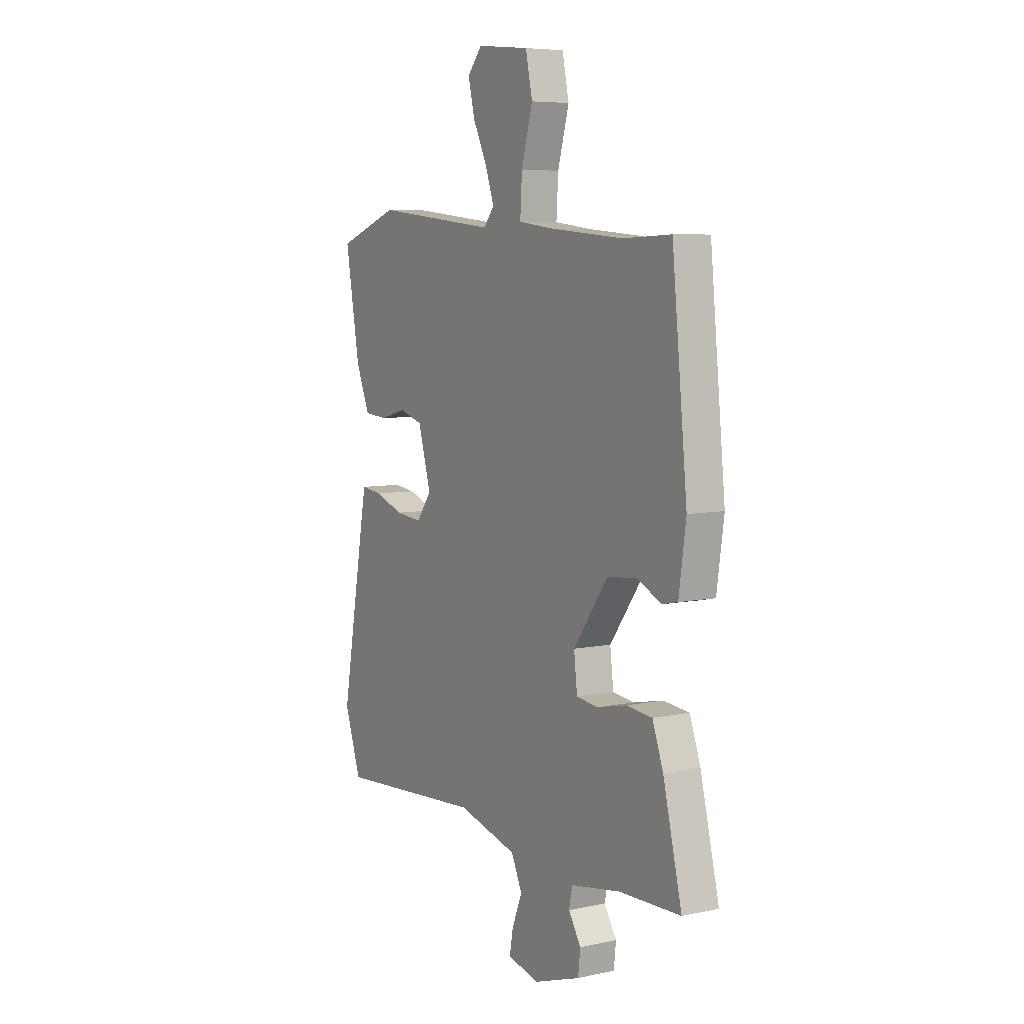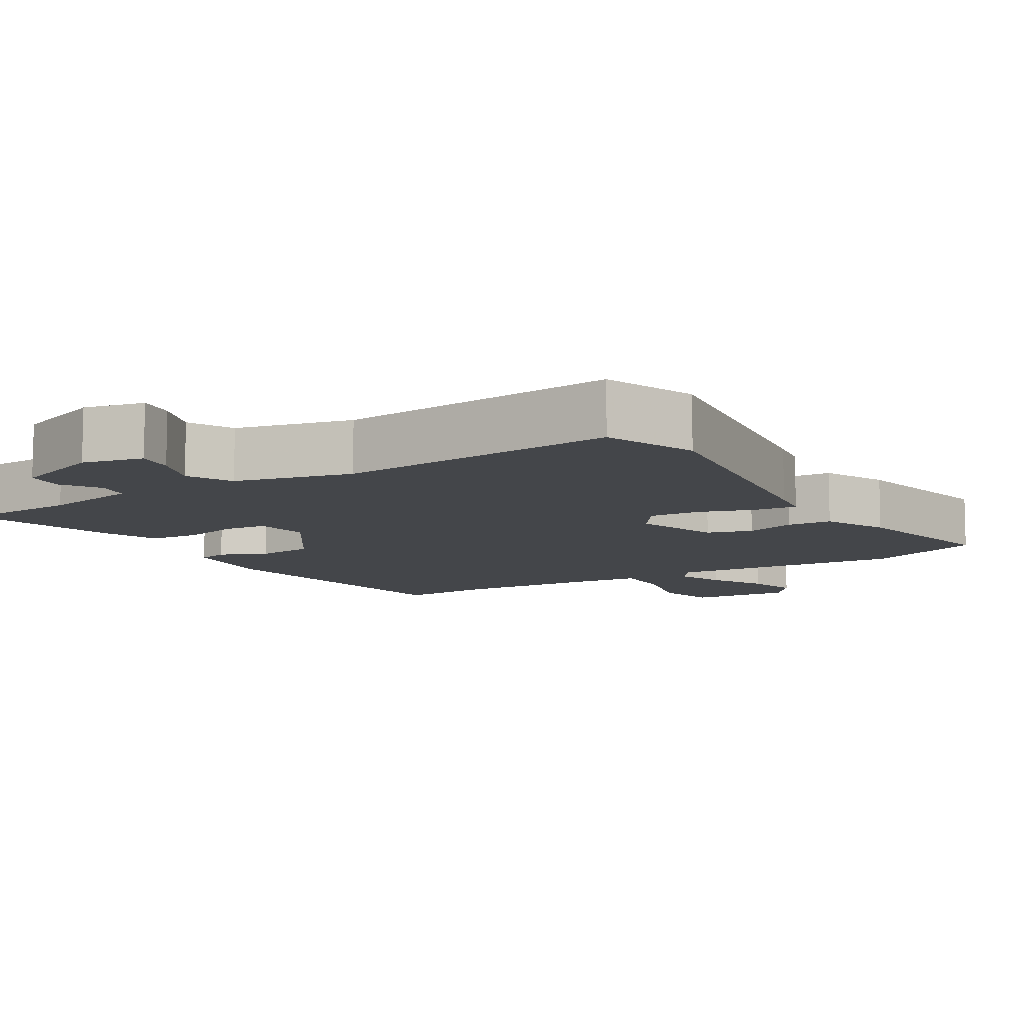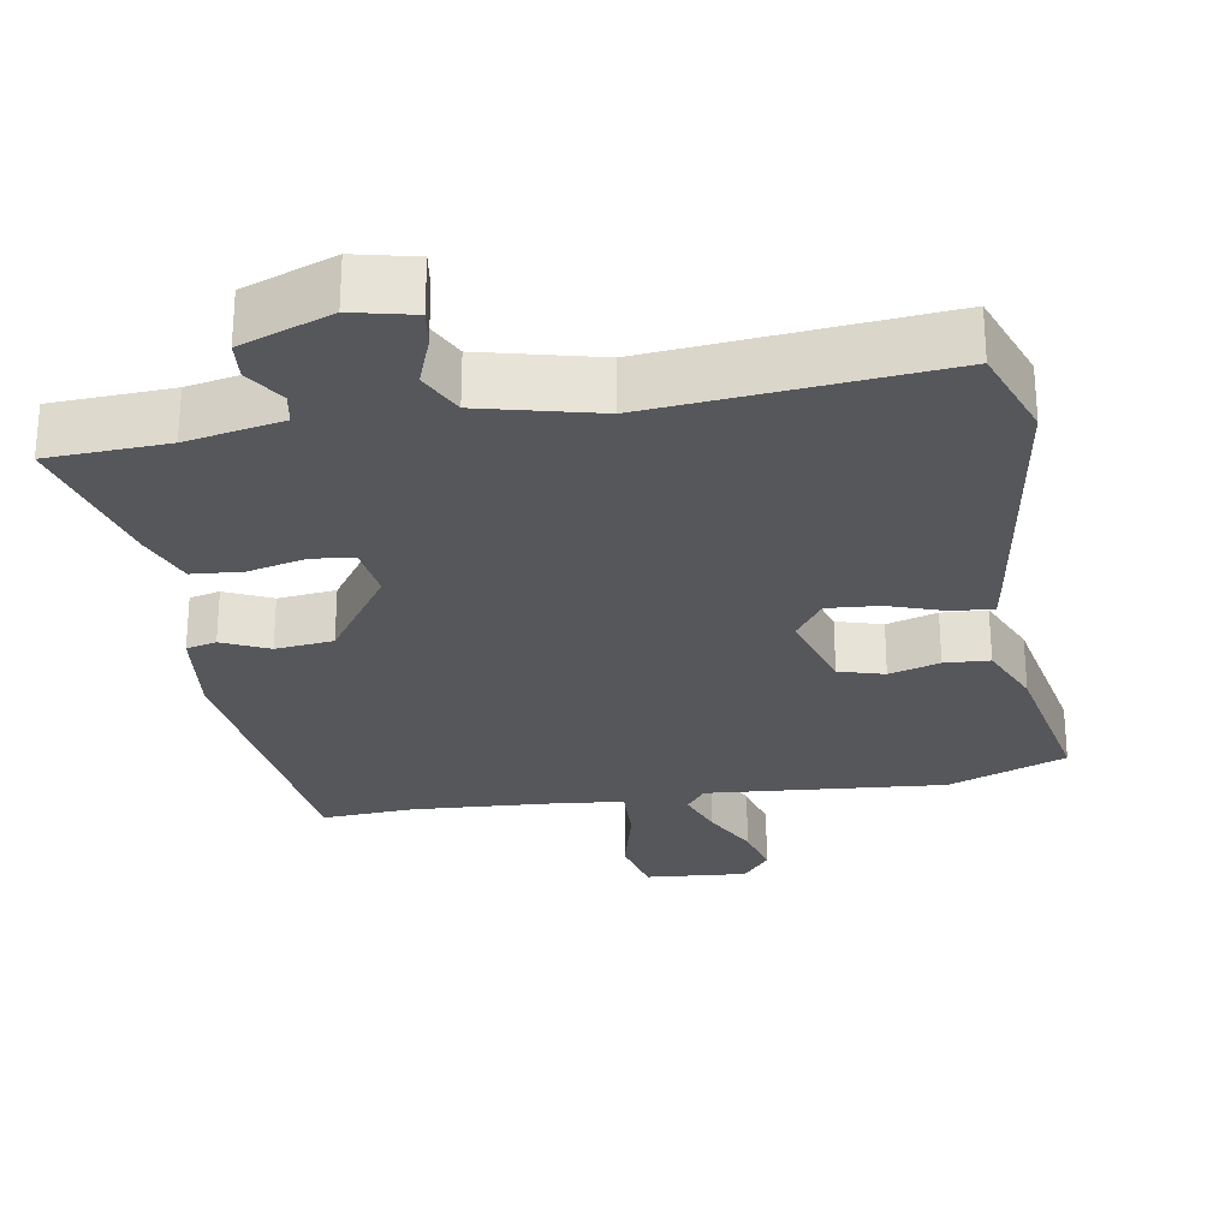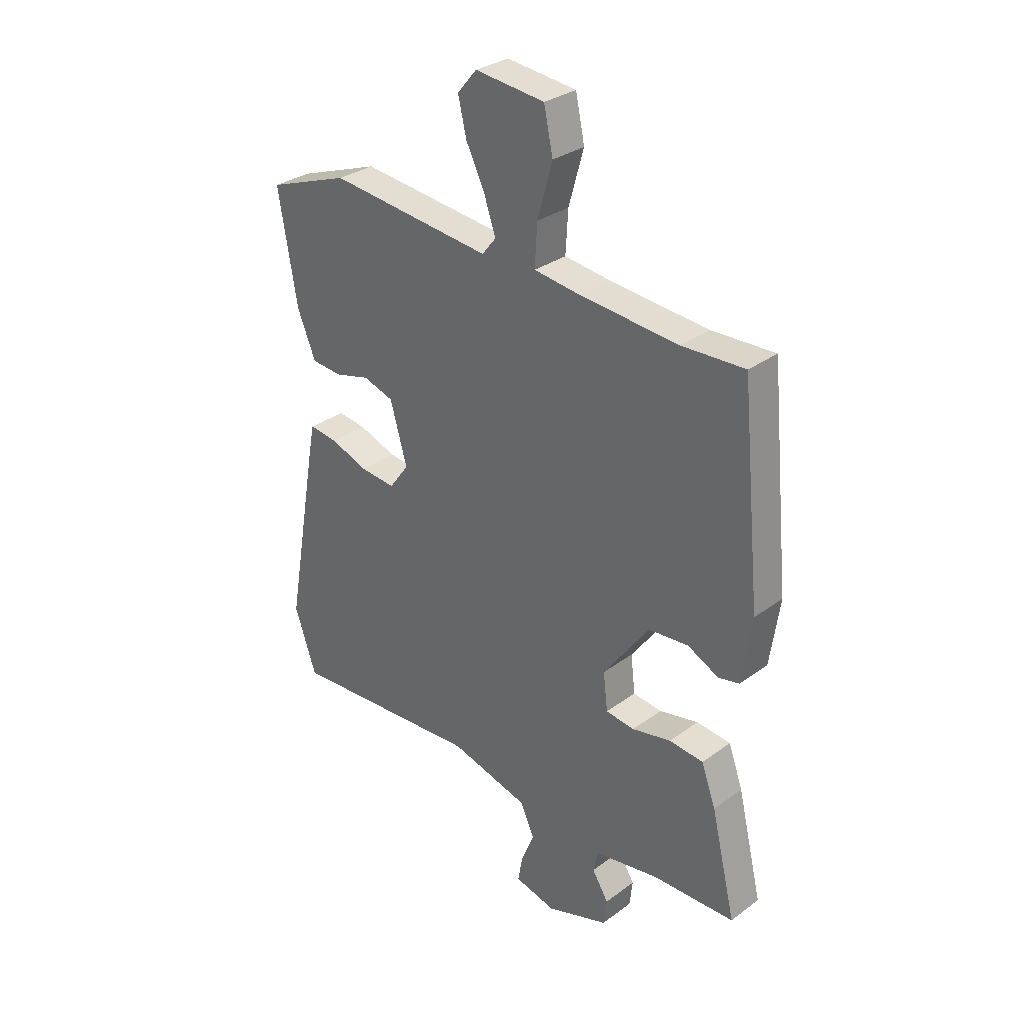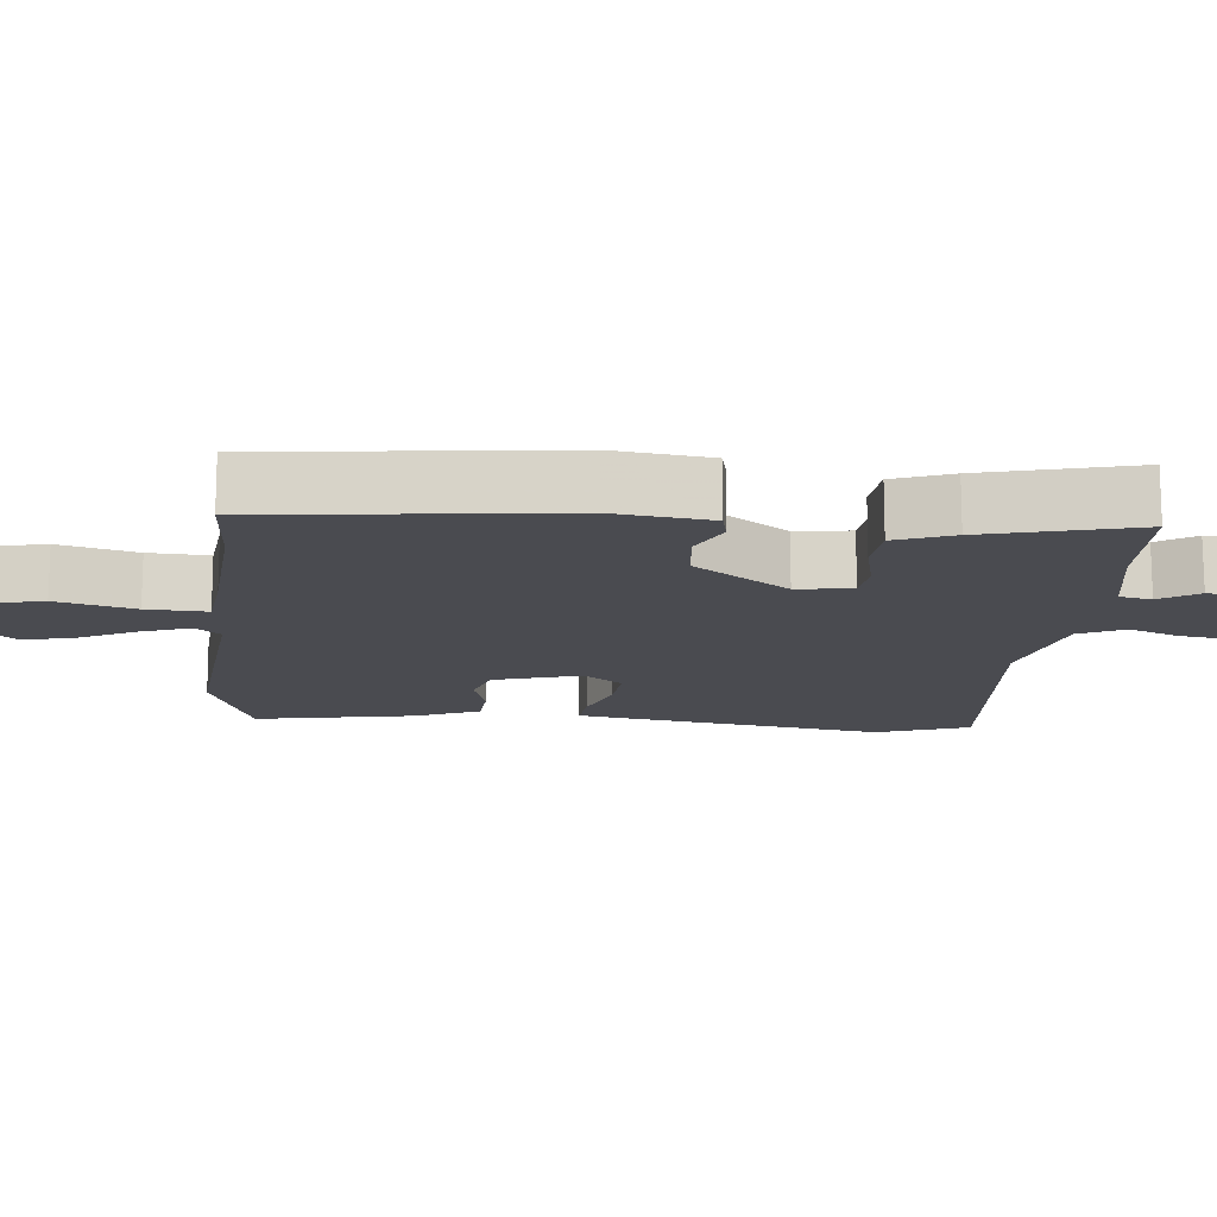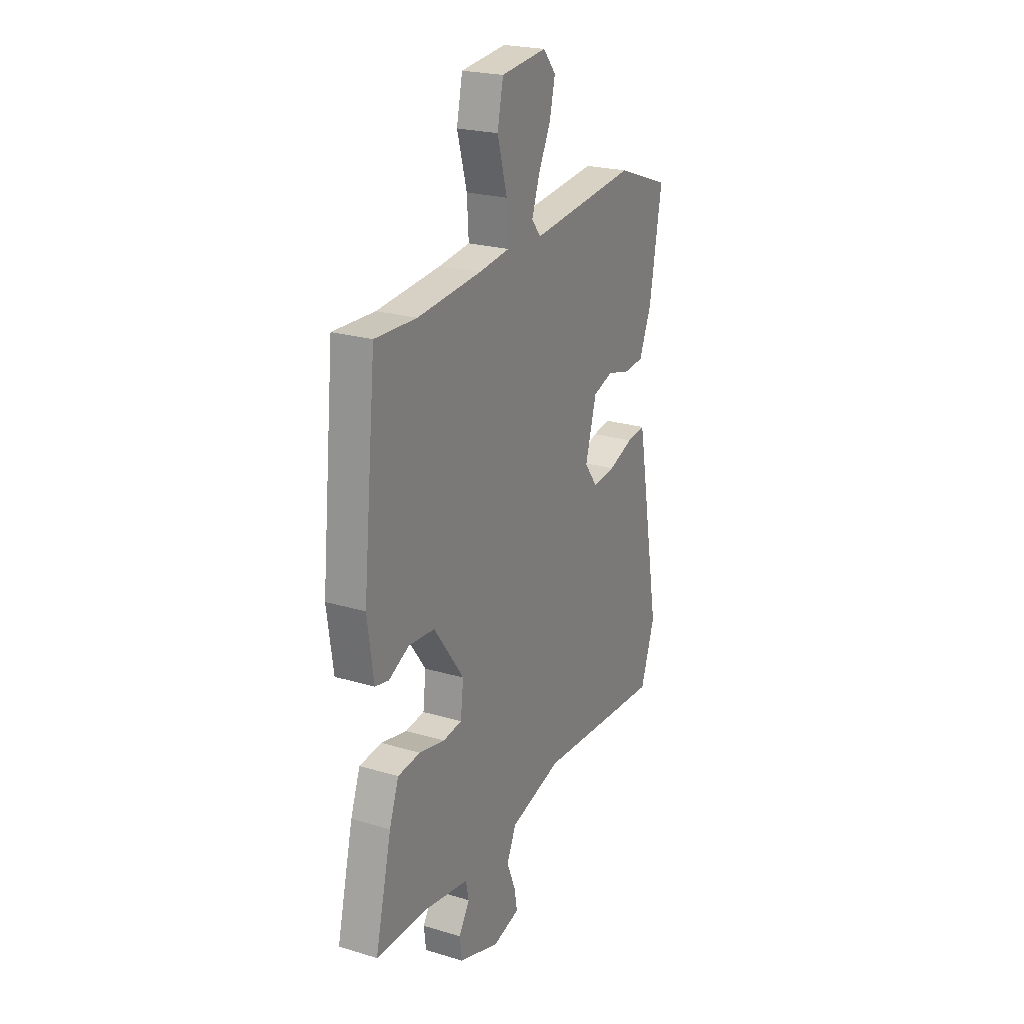
<metadata>
{"format":"obj","ext":"obj","renderer":"f3d","projection":"perspective","resolution":1024,"background":"white","views":[{"elev":6.7,"azim":58.1,"up":"+Z"},{"elev":-9.6,"azim":-146.8,"up":"+Y"},{"elev":-27.1,"azim":-169.1,"up":"+Y"},{"elev":31.0,"azim":43.6,"up":"+Z"},{"elev":-14.4,"azim":85.3,"up":"+Y"},{"elev":23.0,"azim":117.0,"up":"+Z"}]}
</metadata>
<code>
v 0.374 0.07 0.495
v 0.501 0.07 0.5
v 0.542 0.07 0.093
v 0.523 0.07 -0.04
v 0.481 0.07 -0.049
v 0.418 0.07 -0.018
v 0.338 0.07 -0.025
v 0.245 0.07 -0.153
v 0.254 0.07 -0.229
v 0.312 0.07 -0.236
v 0.391 0.07 -0.219
v 0.46 0.07 -0.226
v 0.489 0.07 -0.306
v 0.539 0.07 -0.514
v 0.375 0.07 -0.518
v 0.242 0.07 -0.541
v 0.233 0.07 -0.585
v 0.266 0.07 -0.638
v 0.26 0.07 -0.691
v 0.134 0.07 -0.734
v 0.051 0.07 -0.713
v 0.06 0.07 -0.661
v 0.087 0.07 -0.594
v 0.058 0.07 -0.531
v -0.102 0.07 -0.488
v -0.495 0.07 -0.515
v -0.539 0.07 -0.386
v -0.473 0.07 -0.014
v -0.462 0.07 0.043
v -0.405 0.07 0.036
v -0.329 0.07 0.008
v -0.258 0.07 0.001
v -0.218 0.07 0.055
v -0.252 0.07 0.175
v -0.314 0.07 0.195
v -0.384 0.07 0.176
v -0.446 0.07 0.181
v -0.483 0.07 0.271
v -0.521 0.07 0.492
v -0.357 0.07 0.551
v -0.029 0.07 0.516
v -0.001 0.07 0.551
v -0.024 0.07 0.618
v -0.062 0.07 0.696
v -0.079 0.07 0.768
v -0.04 0.07 0.814
v 0.1 0.07 0.799
v 0.118 0.07 0.714
v 0.088 0.07 0.607
v 0.083 0.07 0.524
v 0.177 0.07 0.512
v 0.374 0 0.495
v 0.501 0 0.5
v 0.542 0 0.093
v 0.523 0 -0.04
v 0.481 0 -0.049
v 0.418 0 -0.018
v 0.338 0 -0.025
v 0.245 0 -0.153
v 0.254 0 -0.229
v 0.312 0 -0.236
v 0.391 0 -0.219
v 0.46 0 -0.226
v 0.489 0 -0.306
v 0.539 0 -0.514
v 0.375 0 -0.518
v 0.242 0 -0.541
v 0.233 0 -0.585
v 0.266 0 -0.638
v 0.26 0 -0.691
v 0.134 0 -0.734
v 0.051 0 -0.713
v 0.06 0 -0.661
v 0.087 0 -0.594
v 0.058 0 -0.531
v -0.102 0 -0.488
v -0.495 0 -0.515
v -0.539 0 -0.386
v -0.473 0 -0.014
v -0.462 0 0.043
v -0.405 0 0.036
v -0.329 0 0.008
v -0.258 0 0.001
v -0.218 0 0.055
v -0.252 0 0.175
v -0.314 0 0.195
v -0.384 0 0.176
v -0.446 0 0.181
v -0.483 0 0.271
v -0.521 0 0.492
v -0.357 0 0.551
v -0.029 0 0.516
v -0.001 0 0.551
v -0.024 0 0.618
v -0.062 0 0.696
v -0.079 0 0.768
v -0.04 0 0.814
v 0.1 0 0.799
v 0.118 0 0.714
v 0.088 0 0.607
v 0.083 0 0.524
v 0.177 0 0.512
f 46 47 48 49
f 46 49 50
f 43 44 45 46
f 42 43 46 50
f 41 42 50
f 38 39 40 41
f 38 41 50 51
f 35 36 37 38
f 34 35 38 51
f 28 29 30 31
f 28 31 32
f 25 26 27 28
f 24 25 28 32
f 20 21 22 23
f 18 19 20 23
f 17 18 23 24
f 16 17 24 32
f 12 13 14 15
f 10 11 12 15
f 9 10 15 16
f 8 9 16 32
f 3 4 5 6
f 1 2 3 6
f 1 6 7
f 33 34 51 1
f 8 32 33
f 1 7 8 33
f 100 99 98 97
f 101 100 97
f 97 96 95 94
f 101 97 94 93
f 101 93 92
f 92 91 90 89
f 102 101 92 89
f 89 88 87 86
f 102 89 86 85
f 82 81 80 79
f 83 82 79
f 79 78 77 76
f 83 79 76 75
f 74 73 72 71
f 74 71 70 69
f 75 74 69 68
f 83 75 68 67
f 66 65 64 63
f 66 63 62 61
f 67 66 61 60
f 83 67 60 59
f 57 56 55 54
f 57 54 53 52
f 58 57 52
f 52 102 85 84
f 84 83 59
f 84 59 58 52
f 1 52 53 2
f 2 53 54 3
f 3 54 55 4
f 4 55 56 5
f 5 56 57 6
f 6 57 58 7
f 7 58 59 8
f 8 59 60 9
f 9 60 61 10
f 10 61 62 11
f 11 62 63 12
f 12 63 64 13
f 13 64 65 14
f 14 65 66 15
f 15 66 67 16
f 16 67 68 17
f 17 68 69 18
f 18 69 70 19
f 19 70 71 20
f 20 71 72 21
f 21 72 73 22
f 22 73 74 23
f 23 74 75 24
f 24 75 76 25
f 25 76 77 26
f 26 77 78 27
f 27 78 79 28
f 28 79 80 29
f 29 80 81 30
f 30 81 82 31
f 31 82 83 32
f 32 83 84 33
f 33 84 85 34
f 34 85 86 35
f 35 86 87 36
f 36 87 88 37
f 37 88 89 38
f 38 89 90 39
f 39 90 91 40
f 40 91 92 41
f 41 92 93 42
f 42 93 94 43
f 43 94 95 44
f 44 95 96 45
f 45 96 97 46
f 46 97 98 47
f 47 98 99 48
f 48 99 100 49
f 49 100 101 50
f 50 101 102 51
f 51 102 52 1

</code>
